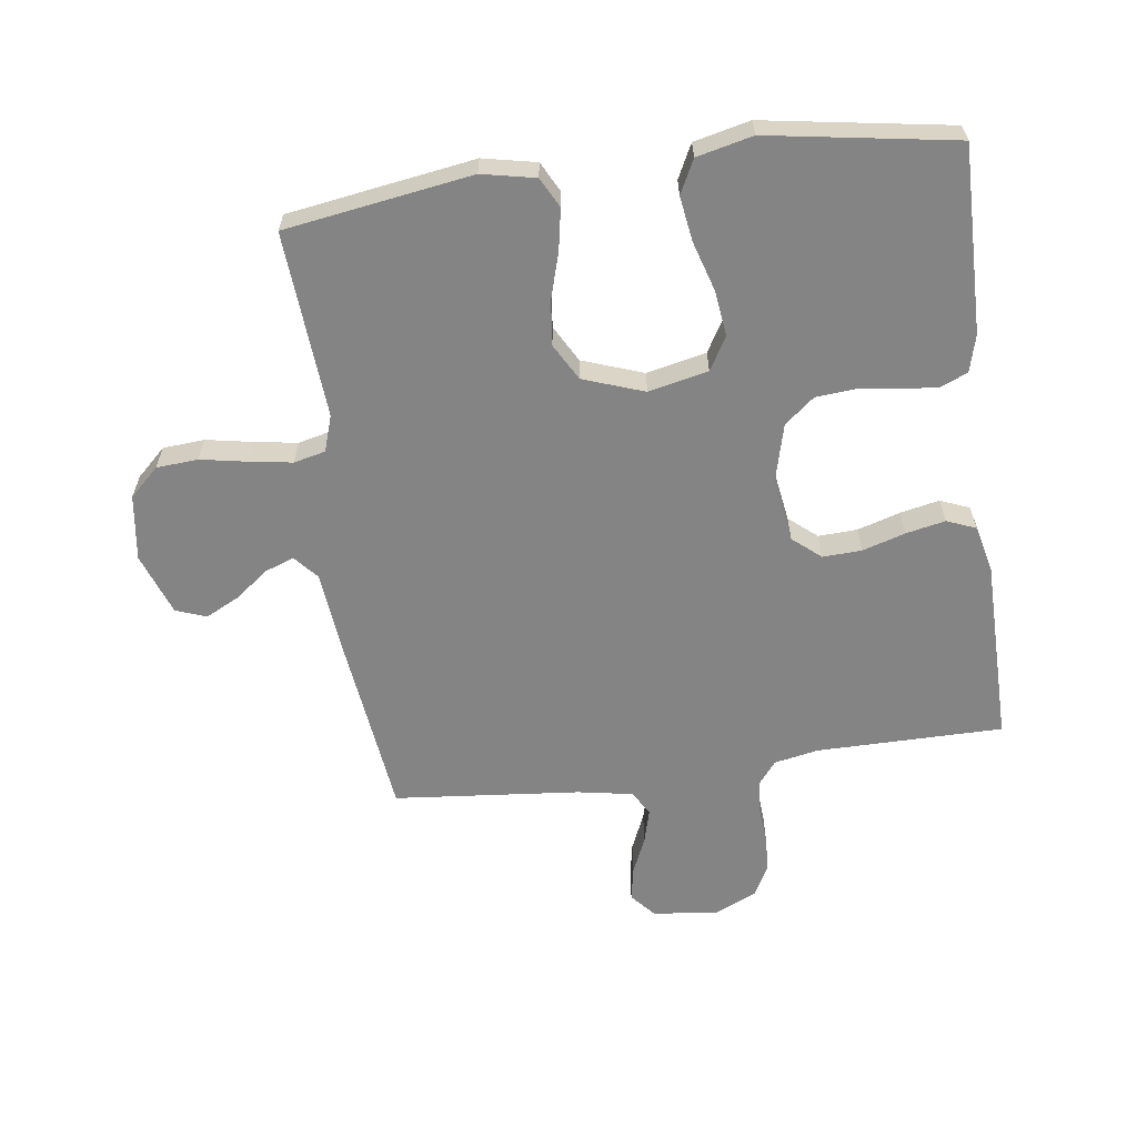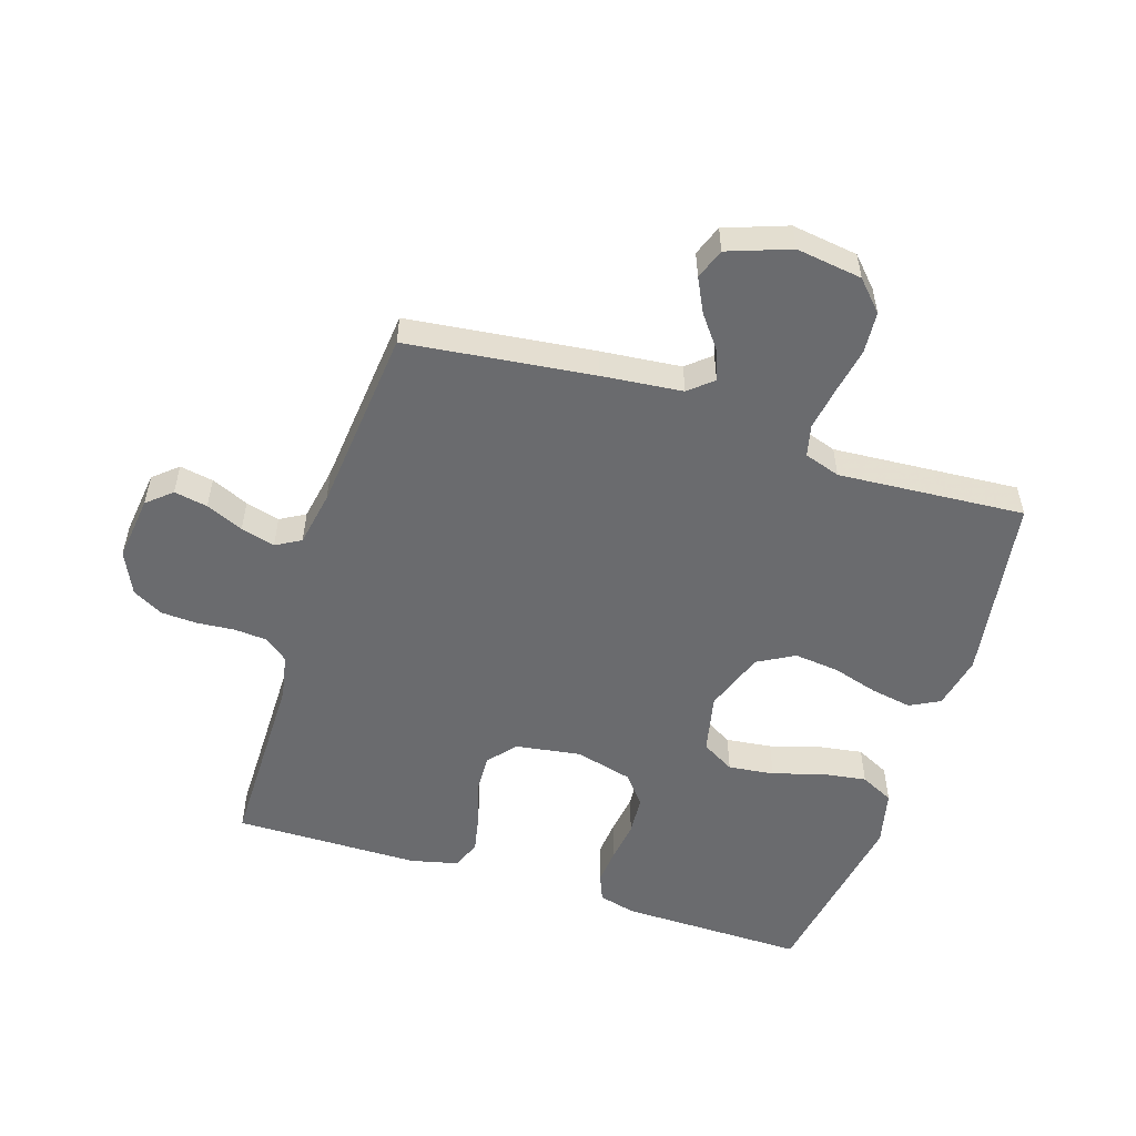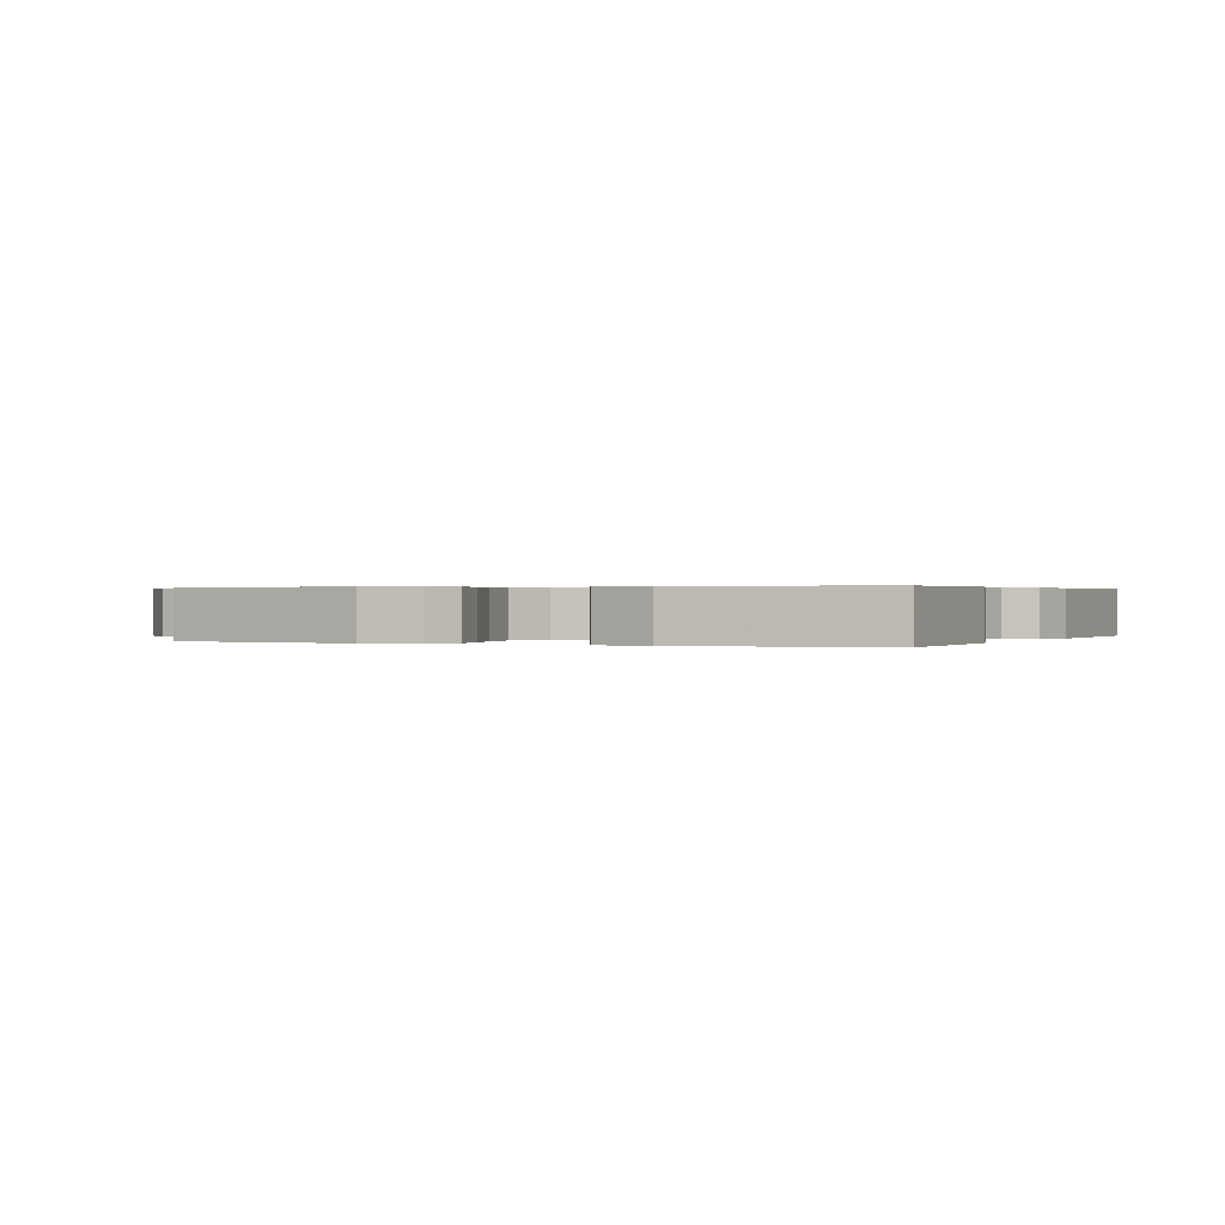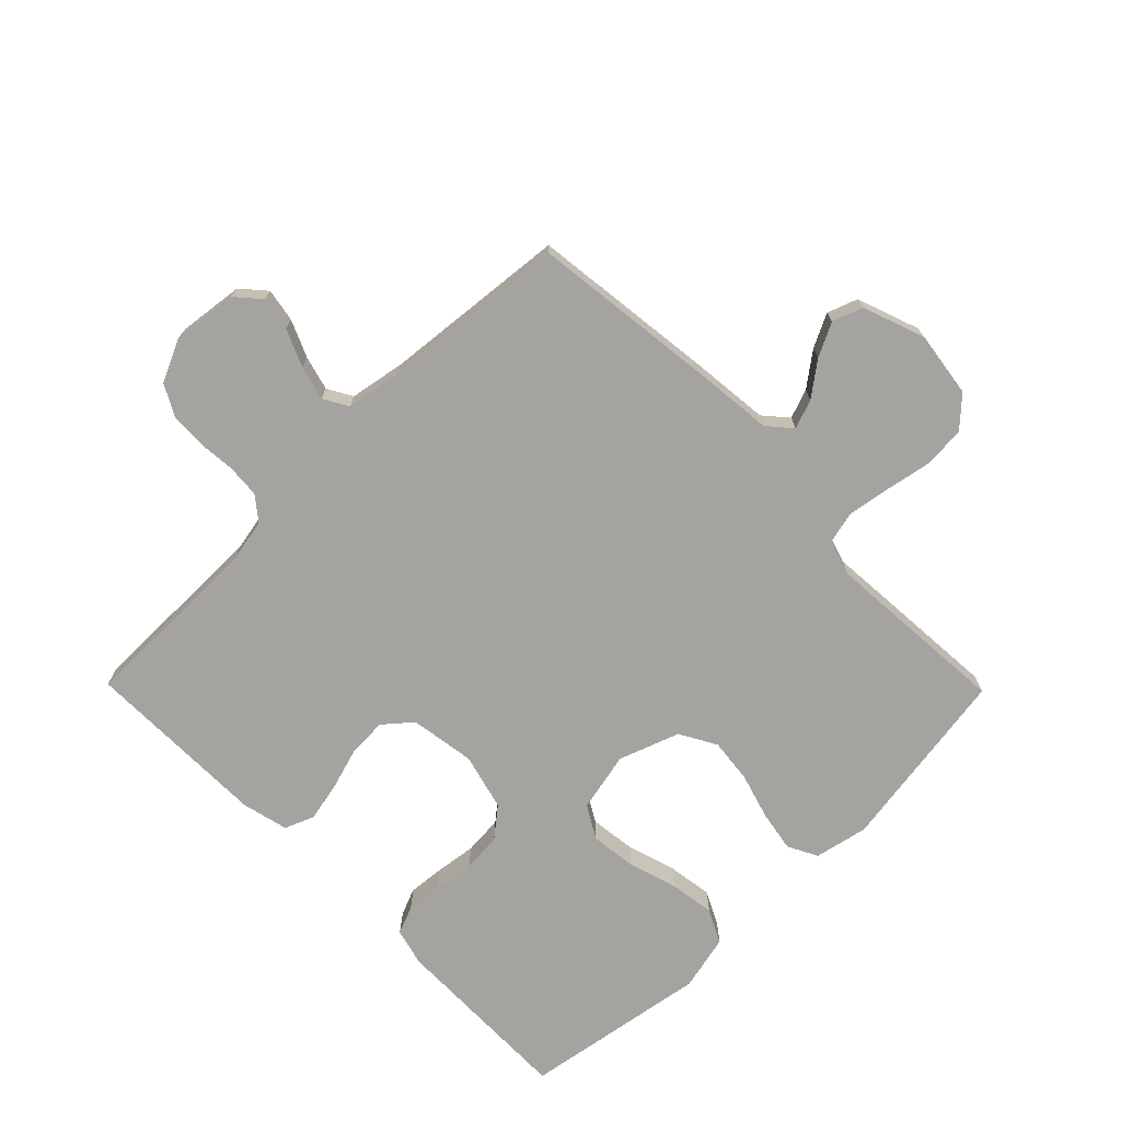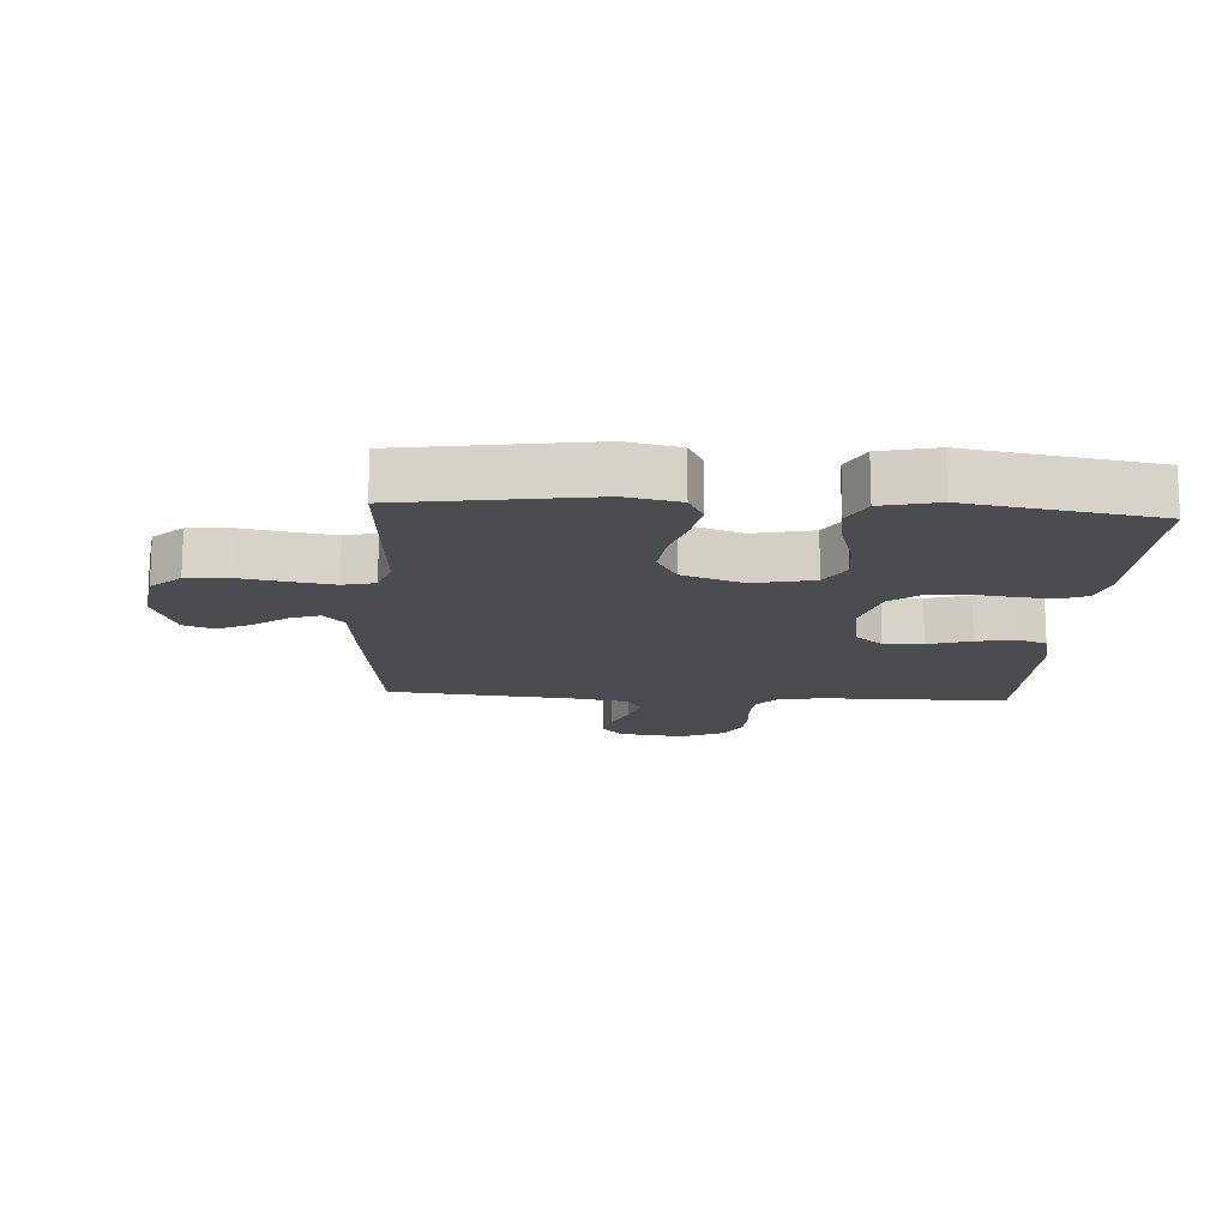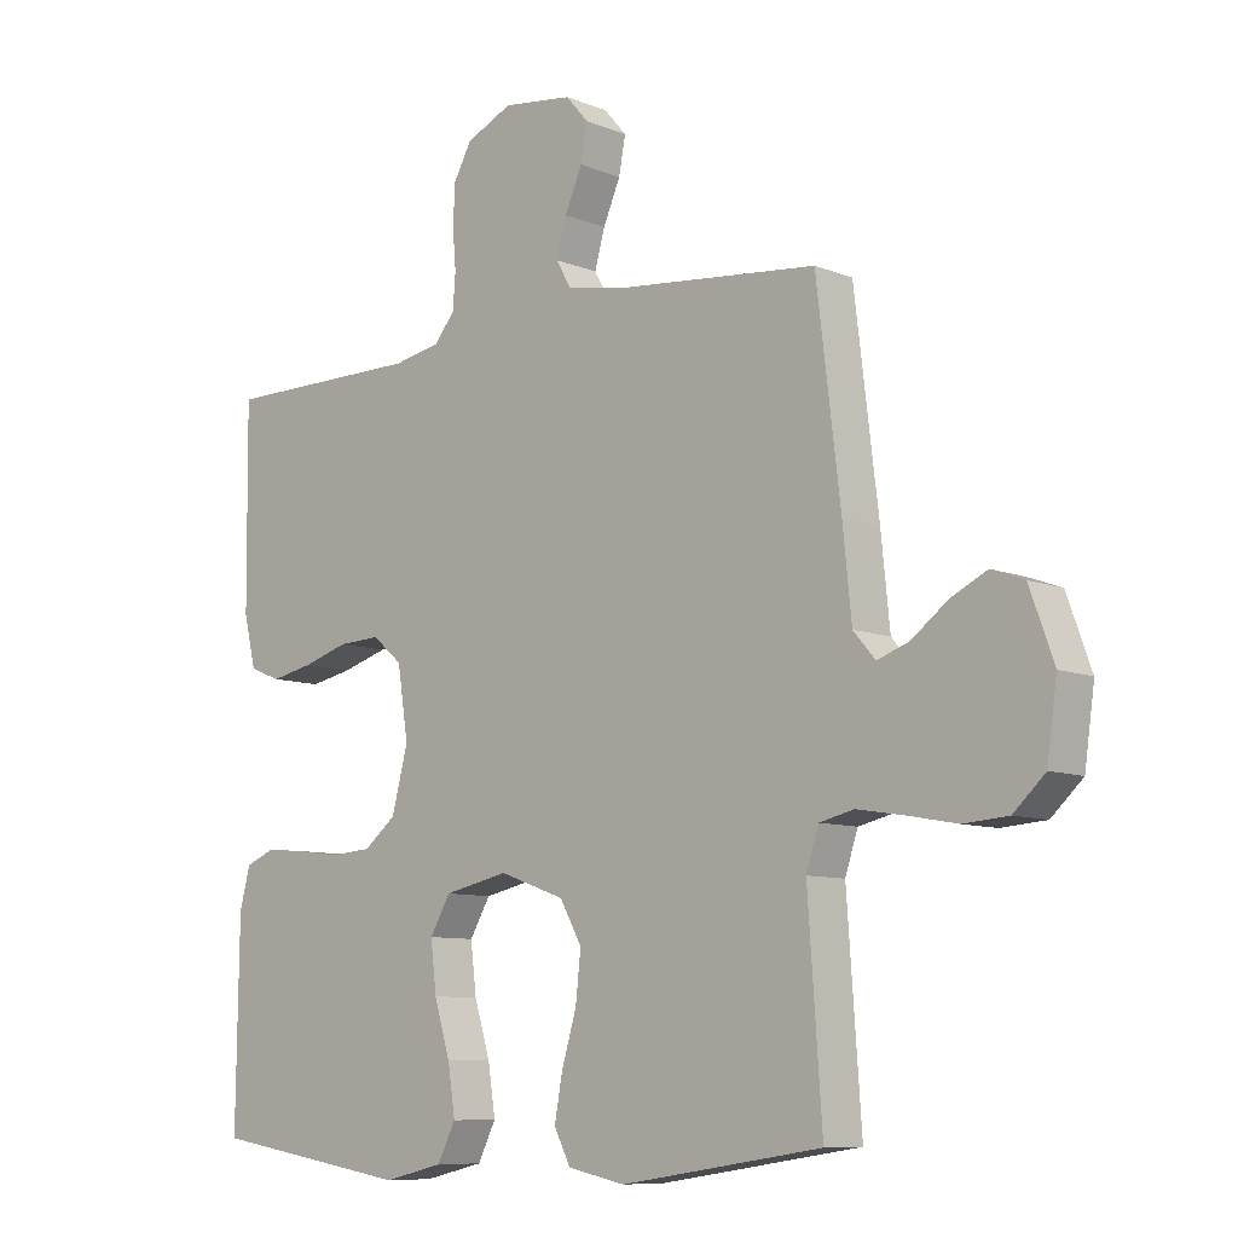
<metadata>
{"format":"obj","ext":"obj","renderer":"f3d","projection":"perspective","resolution":1024,"background":"white","views":[{"elev":-61.4,"azim":-172.2,"up":"+Y"},{"elev":-53.4,"azim":72.2,"up":"+Y"},{"elev":0.3,"azim":-155.5,"up":"+Y"},{"elev":-72.8,"azim":44.5,"up":"+Y"},{"elev":-15.0,"azim":176.3,"up":"+Y"},{"elev":-8.9,"azim":42.8,"up":"+Z"}]}
</metadata>
<code>
v 0.5 0.07 0.5
v 0.536 0.07 0.2
v 0.549 0.07 0.071
v 0.582 0.07 0.033
v 0.629 0.07 0.05
v 0.683 0.07 0.091
v 0.737 0.07 0.118
v 0.786 0.07 0.1
v 0.822 0.07 0
v 0.807 0.07 -0.106
v 0.76 0.07 -0.15
v 0.693 0.07 -0.155
v 0.618 0.07 -0.141
v 0.549 0.07 -0.13
v 0.498 0.07 -0.142
v 0.479 0.07 -0.2
v 0.5 0.07 -0.5
v 0.2 0.07 -0.546
v 0.114 0.07 -0.528
v 0.089 0.07 -0.48
v 0.101 0.07 -0.414
v 0.123 0.07 -0.34
v 0.131 0.07 -0.268
v 0.098 0.07 -0.209
v 0 0.07 -0.174
v -0.096 0.07 -0.195
v -0.127 0.07 -0.248
v -0.118 0.07 -0.322
v -0.094 0.07 -0.401
v -0.083 0.07 -0.474
v -0.11 0.07 -0.528
v -0.2 0.07 -0.549
v -0.5 0.07 -0.5
v -0.496 0.07 -0.2
v -0.48 0.07 -0.14
v -0.436 0.07 -0.122
v -0.377 0.07 -0.127
v -0.311 0.07 -0.136
v -0.248 0.07 -0.131
v -0.2 0.07 -0.092
v -0.176 0.07 0
v -0.192 0.07 0.105
v -0.237 0.07 0.143
v -0.3 0.07 0.14
v -0.369 0.07 0.119
v -0.432 0.07 0.106
v -0.479 0.07 0.125
v -0.497 0.07 0.2
v -0.5 0.07 0.5
v -0.2 0.07 0.501
v -0.128 0.07 0.515
v -0.098 0.07 0.553
v -0.094 0.07 0.606
v -0.099 0.07 0.666
v -0.096 0.07 0.725
v -0.069 0.07 0.774
v 0 0.07 0.806
v 0.105 0.07 0.793
v 0.139 0.07 0.754
v 0.129 0.07 0.7
v 0.103 0.07 0.64
v 0.088 0.07 0.585
v 0.111 0.07 0.545
v 0.2 0.07 0.529
v 0.5 0 0.5
v 0.536 0 0.2
v 0.549 0 0.071
v 0.582 0 0.033
v 0.629 0 0.05
v 0.683 0 0.091
v 0.737 0 0.118
v 0.786 0 0.1
v 0.822 0 0
v 0.807 0 -0.106
v 0.76 0 -0.15
v 0.693 0 -0.155
v 0.618 0 -0.141
v 0.549 0 -0.13
v 0.498 0 -0.142
v 0.479 0 -0.2
v 0.5 0 -0.5
v 0.2 0 -0.546
v 0.114 0 -0.528
v 0.089 0 -0.48
v 0.101 0 -0.414
v 0.123 0 -0.34
v 0.131 0 -0.268
v 0.098 0 -0.209
v 0 0 -0.174
v -0.096 0 -0.195
v -0.127 0 -0.248
v -0.118 0 -0.322
v -0.094 0 -0.401
v -0.083 0 -0.474
v -0.11 0 -0.528
v -0.2 0 -0.549
v -0.5 0 -0.5
v -0.496 0 -0.2
v -0.48 0 -0.14
v -0.436 0 -0.122
v -0.377 0 -0.127
v -0.311 0 -0.136
v -0.248 0 -0.131
v -0.2 0 -0.092
v -0.176 0 0
v -0.192 0 0.105
v -0.237 0 0.143
v -0.3 0 0.14
v -0.369 0 0.119
v -0.432 0 0.106
v -0.479 0 0.125
v -0.497 0 0.2
v -0.5 0 0.5
v -0.2 0 0.501
v -0.128 0 0.515
v -0.098 0 0.553
v -0.094 0 0.606
v -0.099 0 0.666
v -0.096 0 0.725
v -0.069 0 0.774
v 0 0 0.806
v 0.105 0 0.793
v 0.139 0 0.754
v 0.129 0 0.7
v 0.103 0 0.64
v 0.088 0 0.585
v 0.111 0 0.545
v 0.2 0 0.529
f 58 59 60 61
f 58 61 62
f 57 58 62
f 56 57 62
f 53 54 55 56
f 52 53 56 62
f 51 52 62 63
f 47 48 49 50
f 44 45 46 47
f 44 47 50 51
f 35 36 37 38
f 33 34 35 38
f 33 38 39
f 32 33 39 40
f 28 29 30 31
f 27 28 31 32
f 19 20 21 22
f 19 22 23
f 16 17 18 19
f 15 16 19 23
f 10 11 12 13
f 10 13 14
f 9 10 14
f 8 9 14 15
f 5 6 7 8
f 4 5 8 15
f 64 1 2 3
f 51 63 64 3
f 43 44 51
f 42 43 51 3
f 27 32 40 41
f 26 27 41 42
f 25 26 42 3
f 4 15 23 24
f 3 4 24 25
f 125 124 123 122
f 126 125 122
f 126 122 121
f 126 121 120
f 120 119 118 117
f 126 120 117 116
f 127 126 116 115
f 114 113 112 111
f 111 110 109 108
f 115 114 111 108
f 102 101 100 99
f 102 99 98 97
f 103 102 97
f 104 103 97 96
f 95 94 93 92
f 96 95 92 91
f 86 85 84 83
f 87 86 83
f 83 82 81 80
f 87 83 80 79
f 77 76 75 74
f 78 77 74
f 78 74 73
f 79 78 73 72
f 72 71 70 69
f 79 72 69 68
f 67 66 65 128
f 67 128 127 115
f 115 108 107
f 67 115 107 106
f 105 104 96 91
f 106 105 91 90
f 67 106 90 89
f 88 87 79 68
f 89 88 68 67
f 1 65 66 2
f 2 66 67 3
f 3 67 68 4
f 4 68 69 5
f 5 69 70 6
f 6 70 71 7
f 7 71 72 8
f 8 72 73 9
f 9 73 74 10
f 10 74 75 11
f 11 75 76 12
f 12 76 77 13
f 13 77 78 14
f 14 78 79 15
f 15 79 80 16
f 16 80 81 17
f 17 81 82 18
f 18 82 83 19
f 19 83 84 20
f 20 84 85 21
f 21 85 86 22
f 22 86 87 23
f 23 87 88 24
f 24 88 89 25
f 25 89 90 26
f 26 90 91 27
f 27 91 92 28
f 28 92 93 29
f 29 93 94 30
f 30 94 95 31
f 31 95 96 32
f 32 96 97 33
f 33 97 98 34
f 34 98 99 35
f 35 99 100 36
f 36 100 101 37
f 37 101 102 38
f 38 102 103 39
f 39 103 104 40
f 40 104 105 41
f 41 105 106 42
f 42 106 107 43
f 43 107 108 44
f 44 108 109 45
f 45 109 110 46
f 46 110 111 47
f 47 111 112 48
f 48 112 113 49
f 49 113 114 50
f 50 114 115 51
f 51 115 116 52
f 52 116 117 53
f 53 117 118 54
f 54 118 119 55
f 55 119 120 56
f 56 120 121 57
f 57 121 122 58
f 58 122 123 59
f 59 123 124 60
f 60 124 125 61
f 61 125 126 62
f 62 126 127 63
f 63 127 128 64
f 64 128 65 1

</code>
